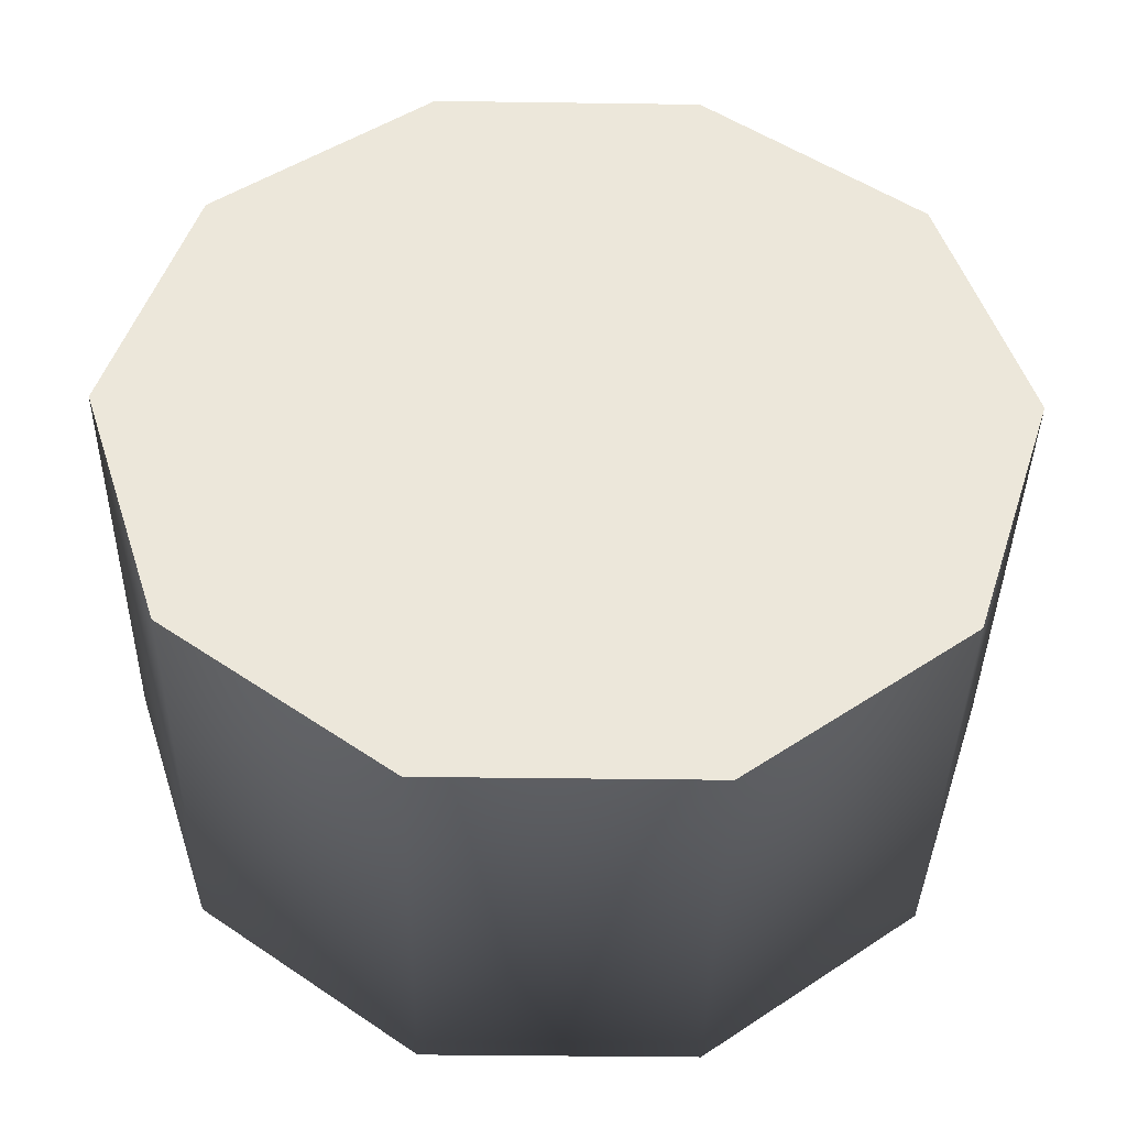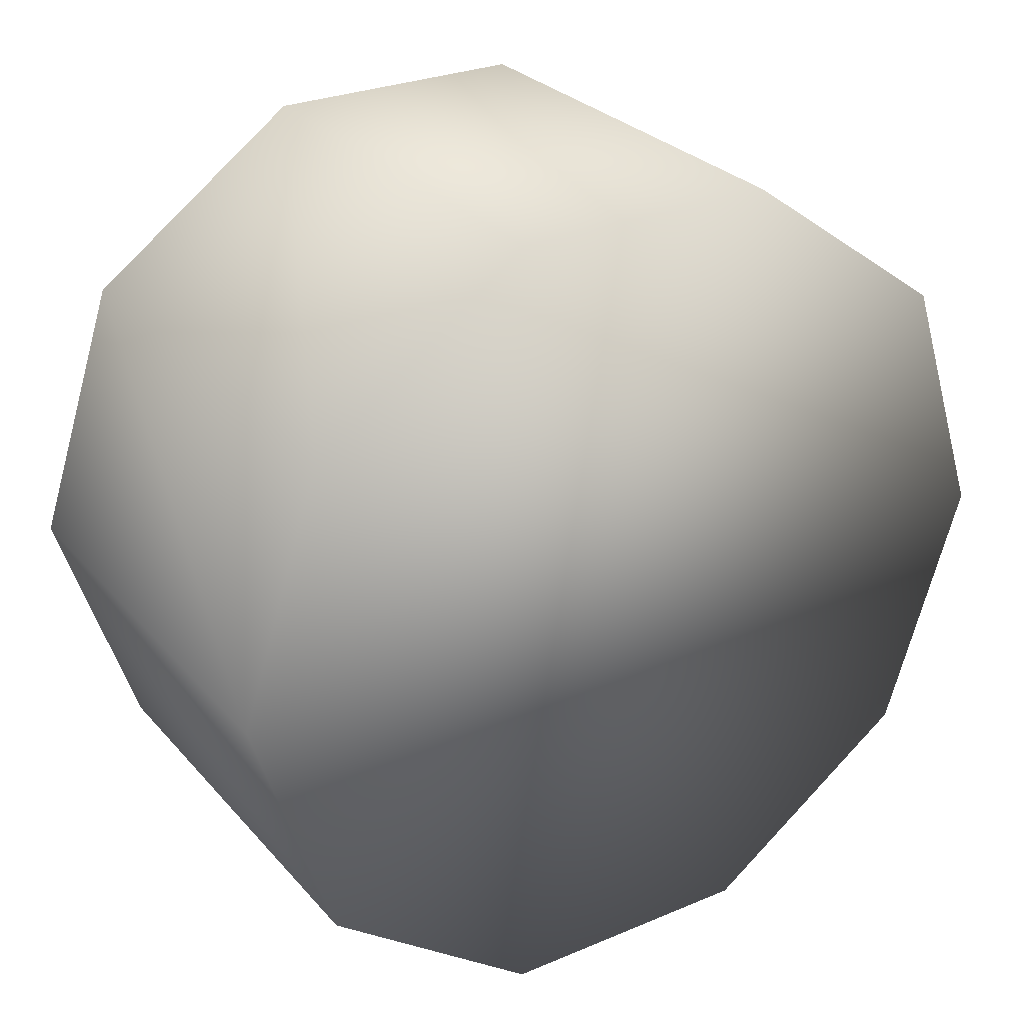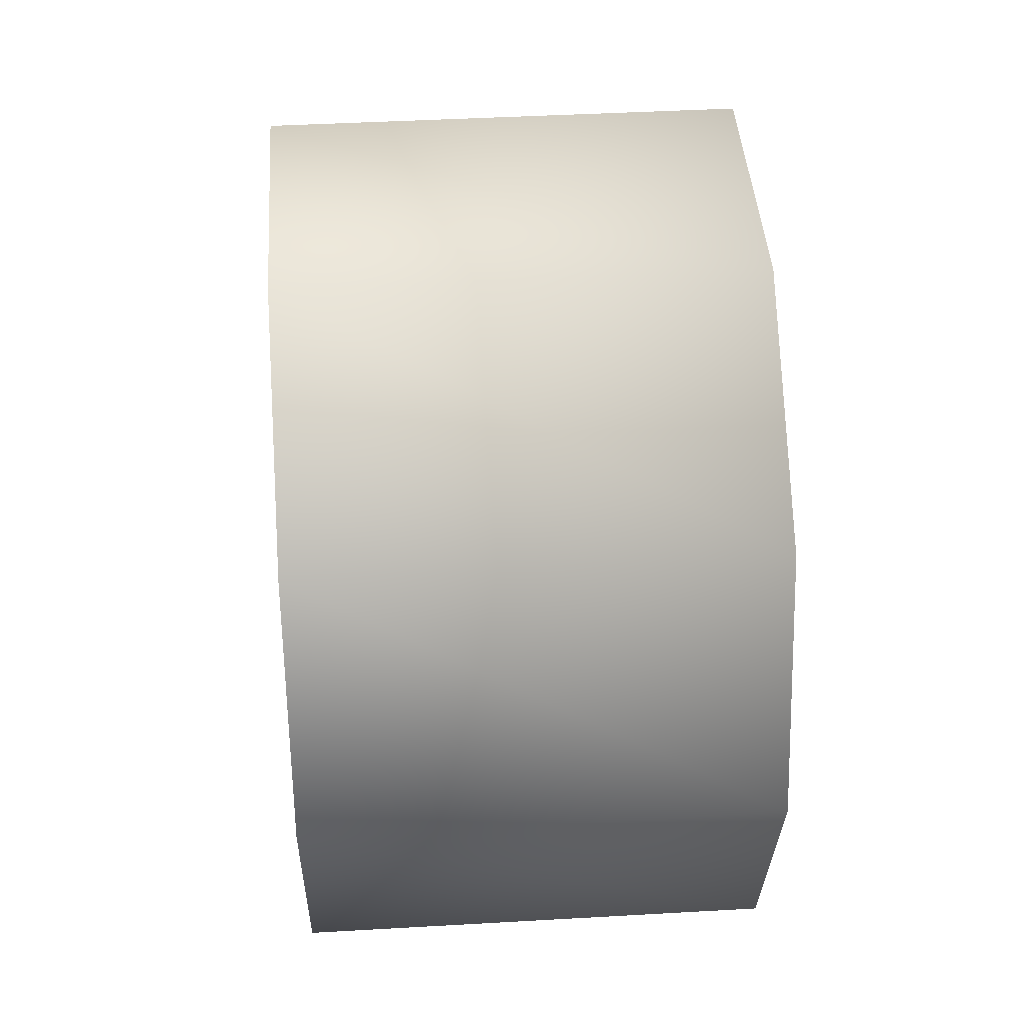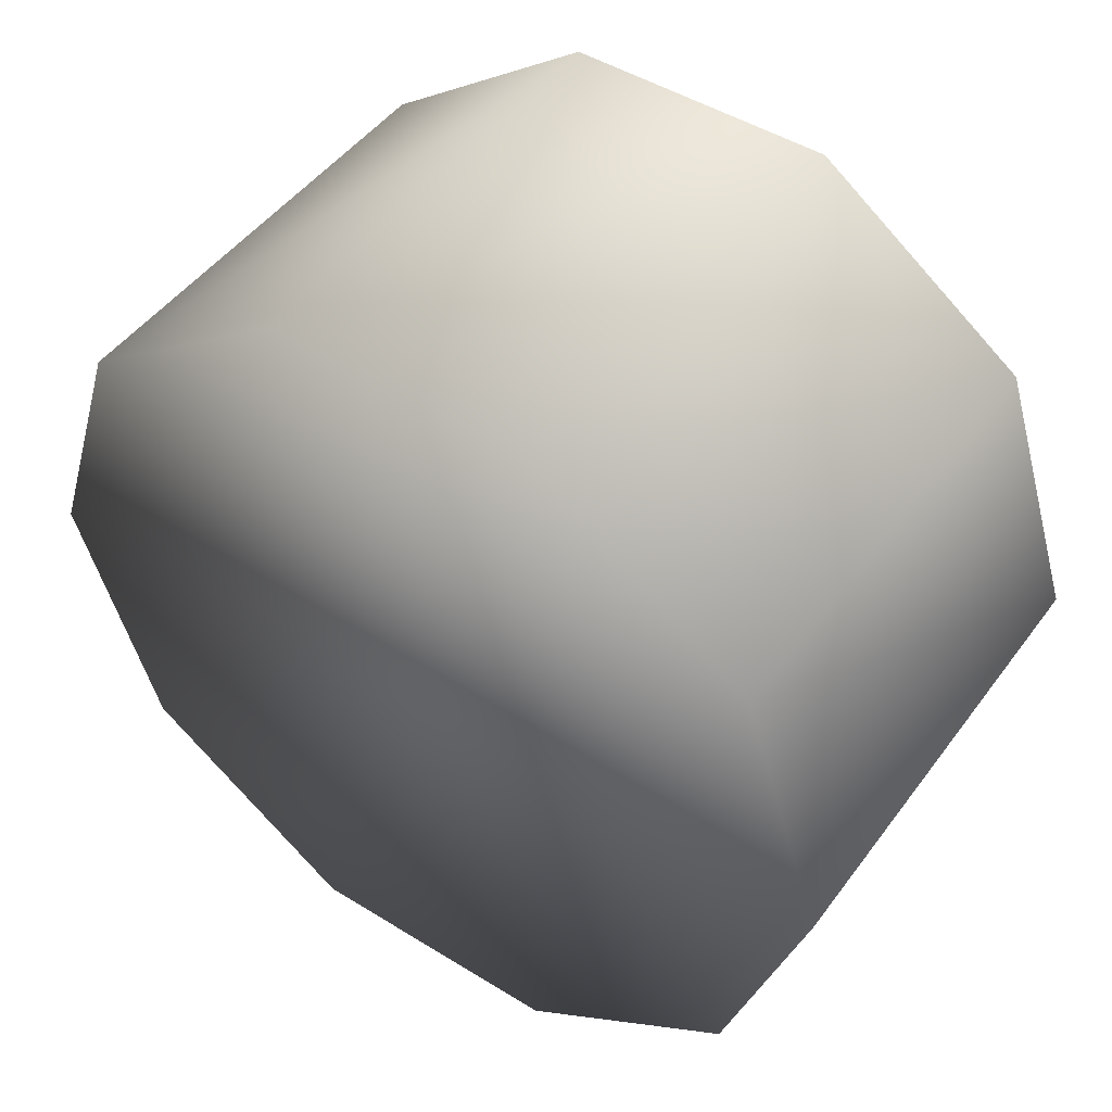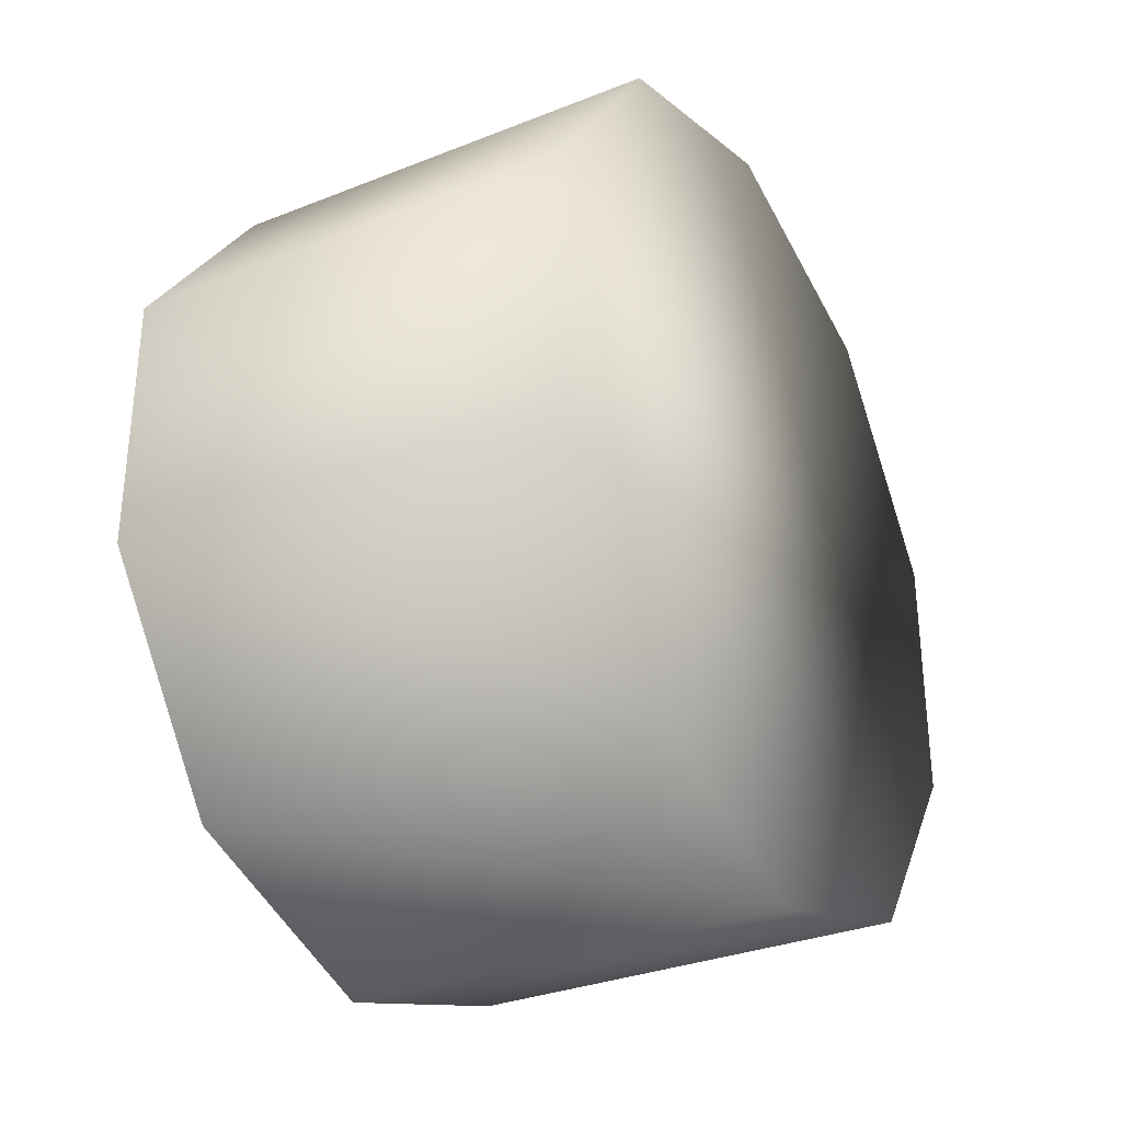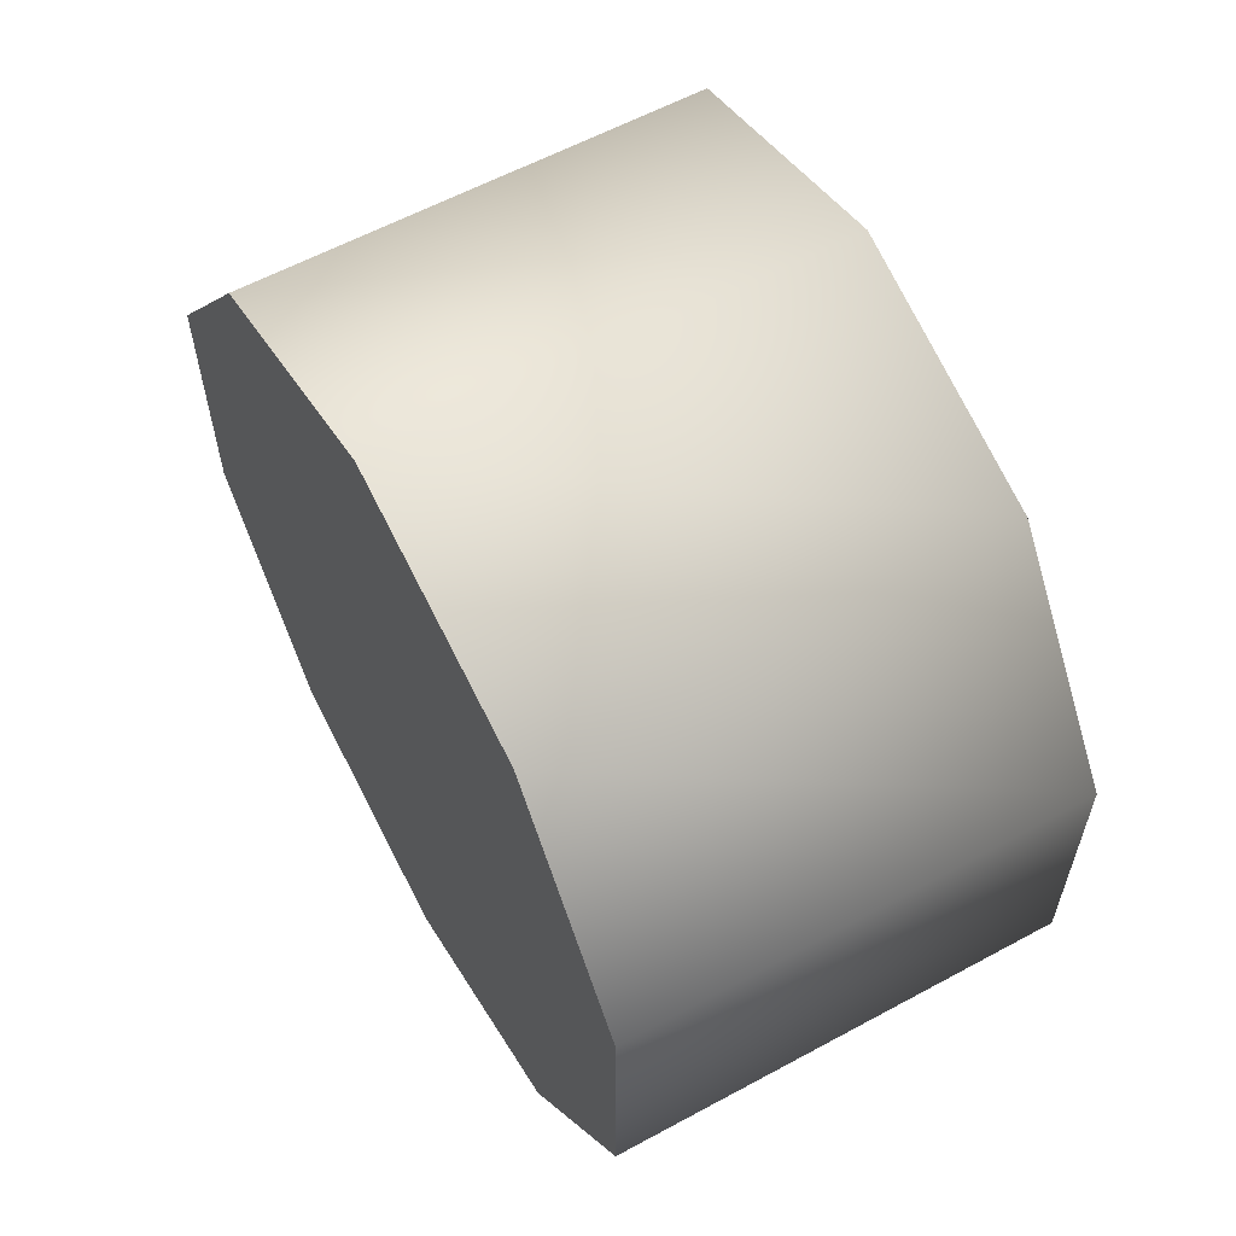
<metadata>
{"format":"obj","ext":"obj","renderer":"f3d","projection":"perspective","resolution":1024,"background":"white","views":[{"elev":-39.3,"azim":89.0,"up":"+Z"},{"elev":28.3,"azim":-122.4,"up":"+Z"},{"elev":42.7,"azim":176.1,"up":"+Z"},{"elev":48.0,"azim":-55.3,"up":"+Z"},{"elev":-31.7,"azim":-150.8,"up":"+Y"},{"elev":59.9,"azim":151.0,"up":"+Y"}]}
</metadata>
<code>
v 1.052 1.023 0.3261
v 1.352 1.023 0.3261
v 1.052 1.077 0.4916
v 1.352 1.077 0.4916
v 1.052 1.218 0.5939
v 1.352 1.218 0.5939
v 1.052 1.392 0.5939
v 1.352 1.392 0.5939
v 1.052 1.392 0.5939
v 1.352 1.392 0.5939
v 1.052 1.533 0.4916
v 1.352 1.533 0.4916
v 1.052 1.587 0.3261
v 1.352 1.587 0.3261
v 1.052 1.533 0.1606
v 1.352 1.533 0.1606
v 1.052 1.392 0.05835
v 1.352 1.392 0.05835
v 1.052 1.218 0.05835
v 1.352 1.218 0.05835
v 1.052 1.077 0.1606
v 1.352 1.077 0.1606
v 1.052 1.077 0.1606
v 1.052 1.023 0.3261
v 1.052 1.218 0.05835
v 1.052 1.218 0.05835
v 1.052 1.023 0.3261
v 1.052 1.392 0.05835
v 1.052 1.392 0.05835
v 1.052 1.533 0.1606
v 1.052 1.533 0.1606
v 1.052 1.587 0.3261
v 1.052 1.533 0.4916
v 1.052 1.392 0.5939
v 1.052 1.218 0.5939
v 1.052 1.218 0.5939
v 1.052 1.077 0.4916
v 1.352 1.023 0.3261
v 1.352 1.077 0.1606
v 1.352 1.077 0.4916
v 1.352 1.218 0.5939
v 1.352 1.392 0.5939
v 1.352 1.533 0.4916
v 1.352 1.587 0.3261
v 1.352 1.533 0.1606
v 1.352 1.392 0.05835
v 1.352 1.218 0.05835
v 1.052 1.218 0.5939
v 1.352 1.218 0.5939
v 1.052 1.533 0.1606
v 1.352 1.533 0.1606
v 1.052 1.077 0.1606
v 1.352 1.077 0.1606
g group_65252840_140627909283952
f 1 2 3
f 2 4 3
f 3 4 5
f 4 6 5
f 48 49 7
f 49 8 7
f 9 10 11
f 10 12 11
f 11 12 13
f 12 14 13
f 13 14 15
f 14 16 15
f 50 51 17
f 51 18 17
f 17 18 19
f 18 20 19
f 19 20 21
f 20 22 21
f 52 53 1
f 53 2 1
f 23 24 25
f 26 27 28
f 29 27 30
f 31 27 32
f 32 27 33
f 33 27 34
f 34 27 35
f 36 27 37
f 38 39 40
f 40 39 41
f 41 39 42
f 42 39 43
f 43 39 44
f 44 39 45
f 45 39 46
f 46 39 47

</code>
